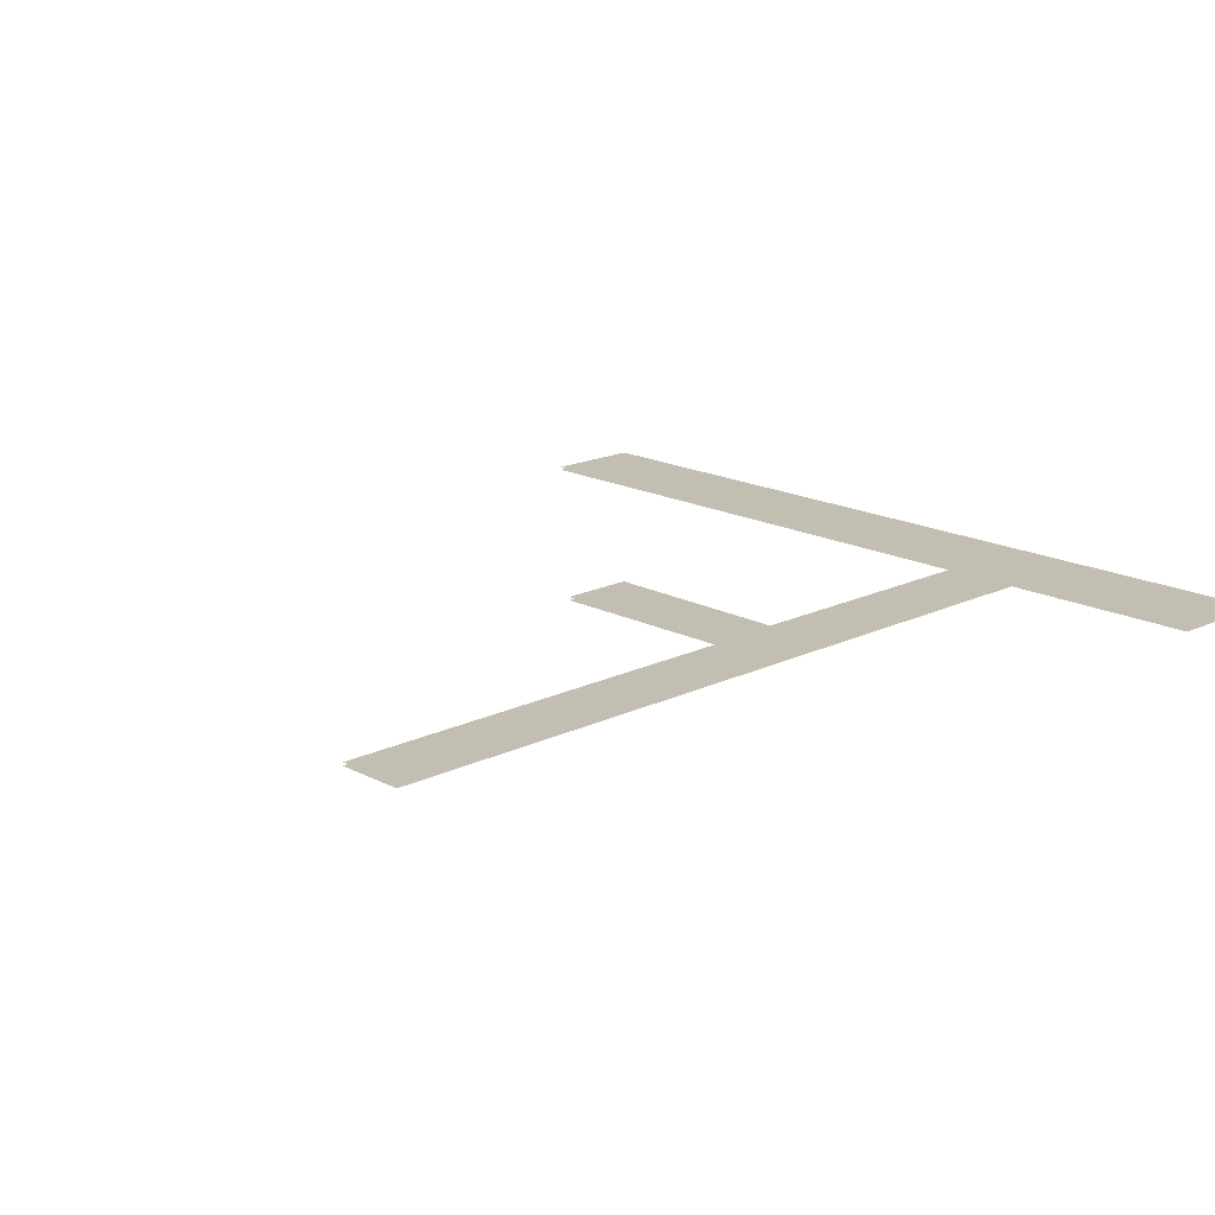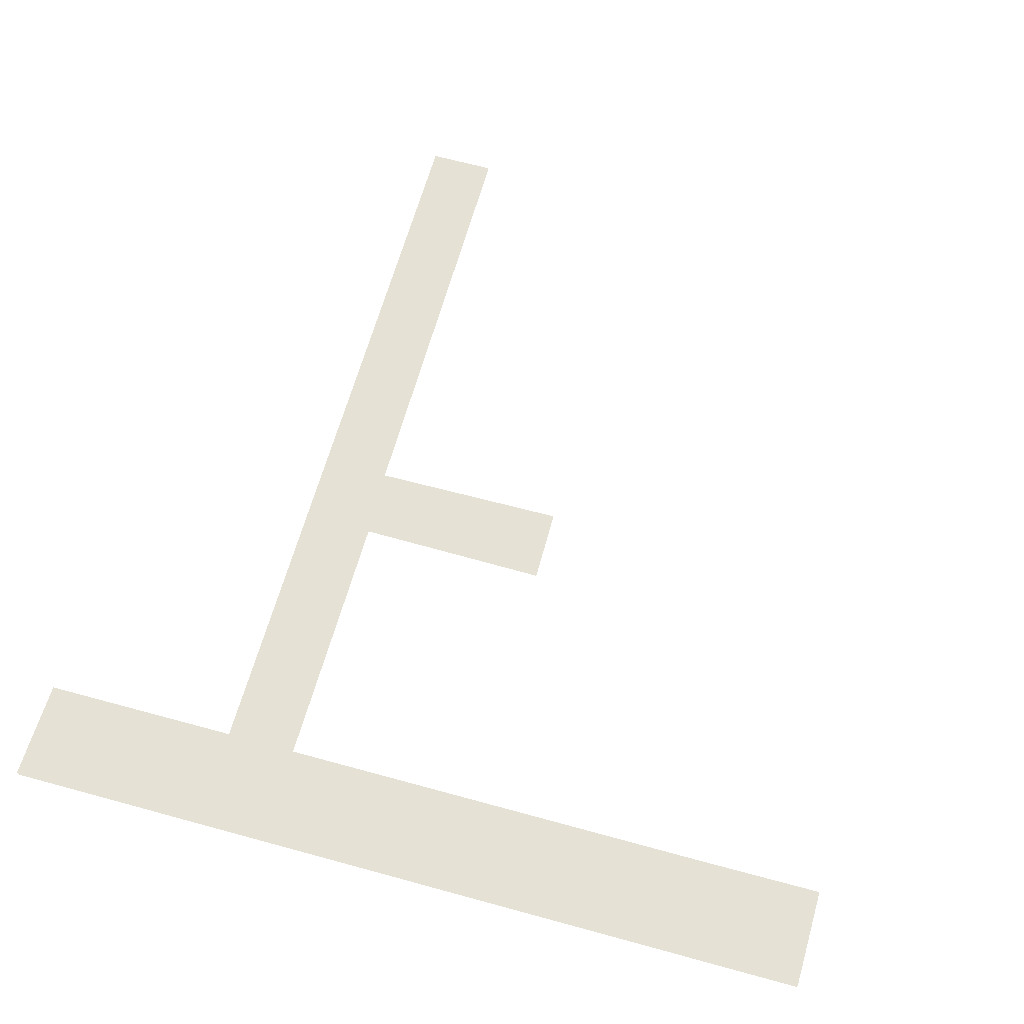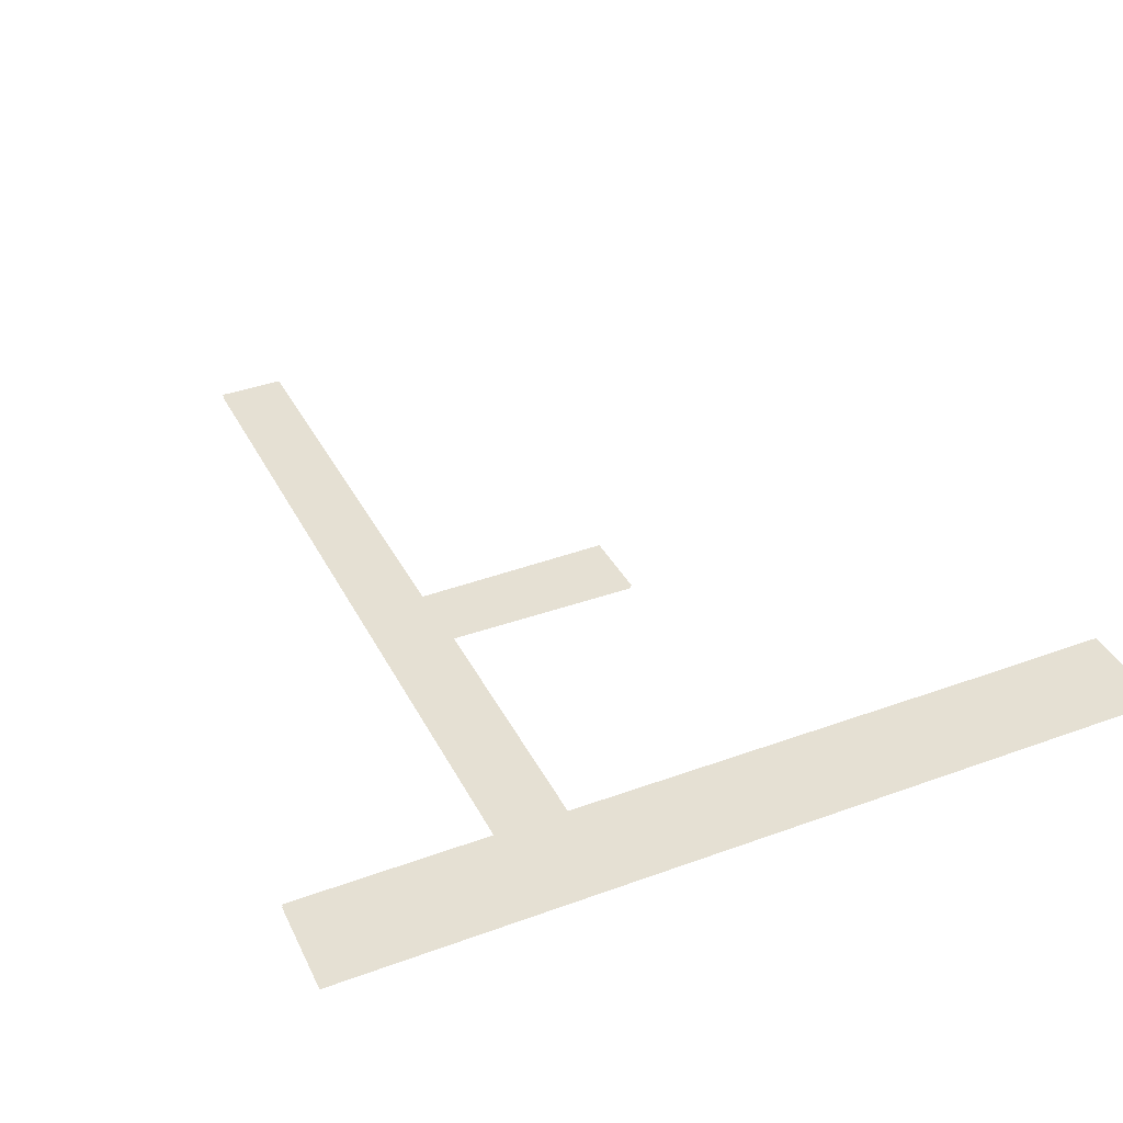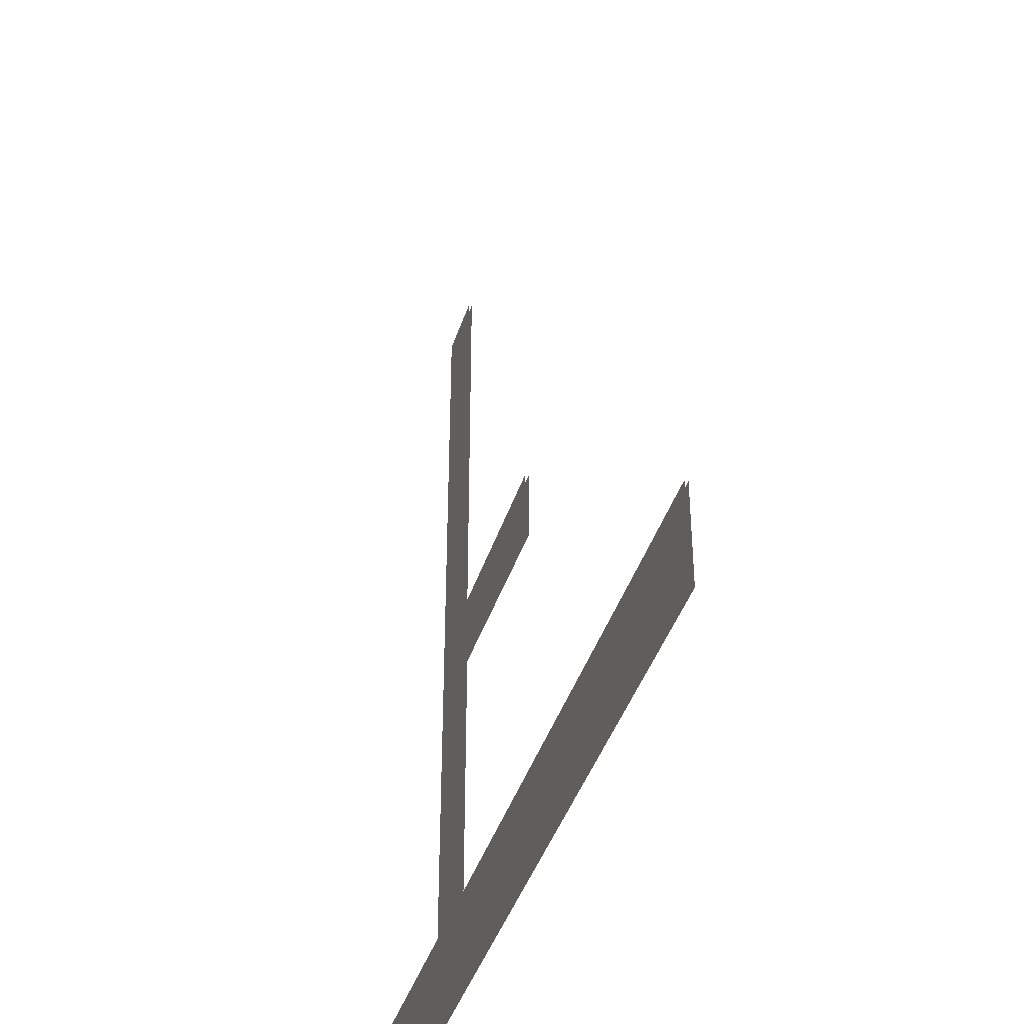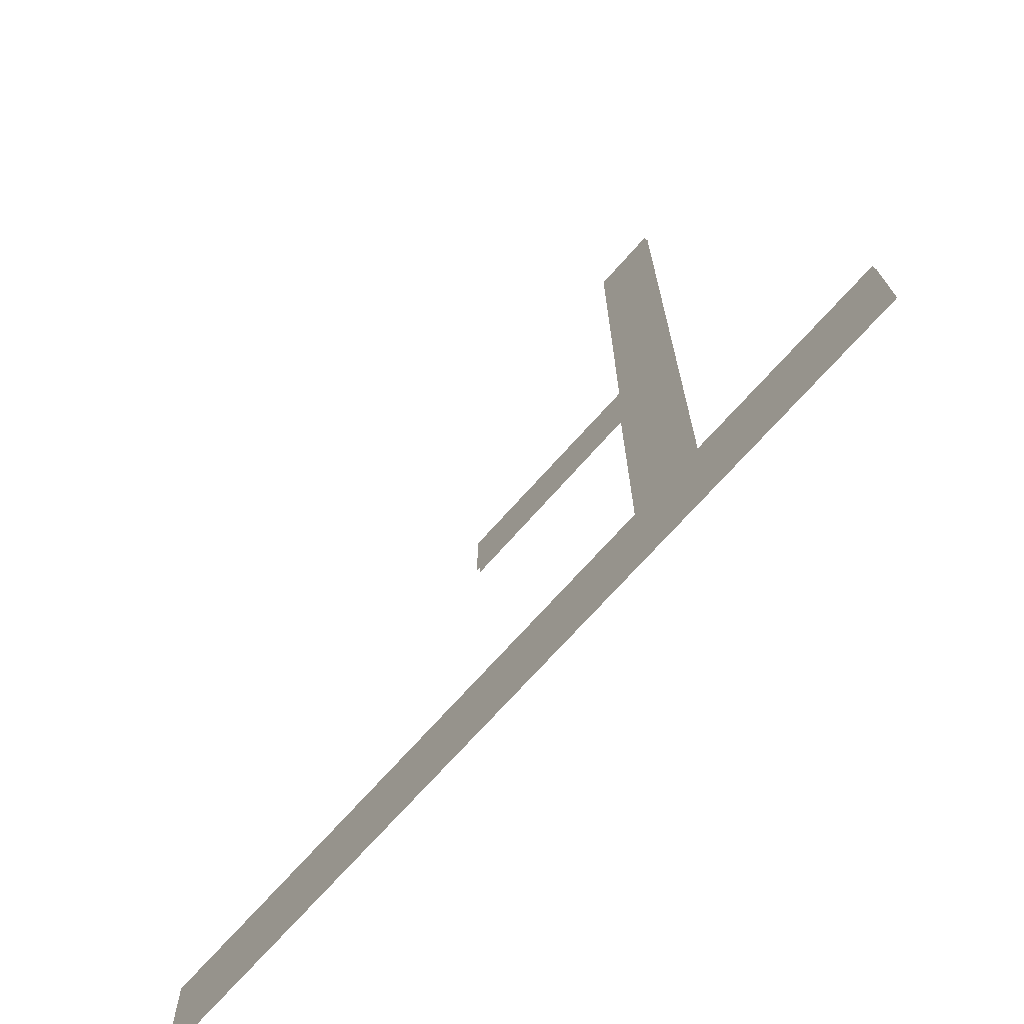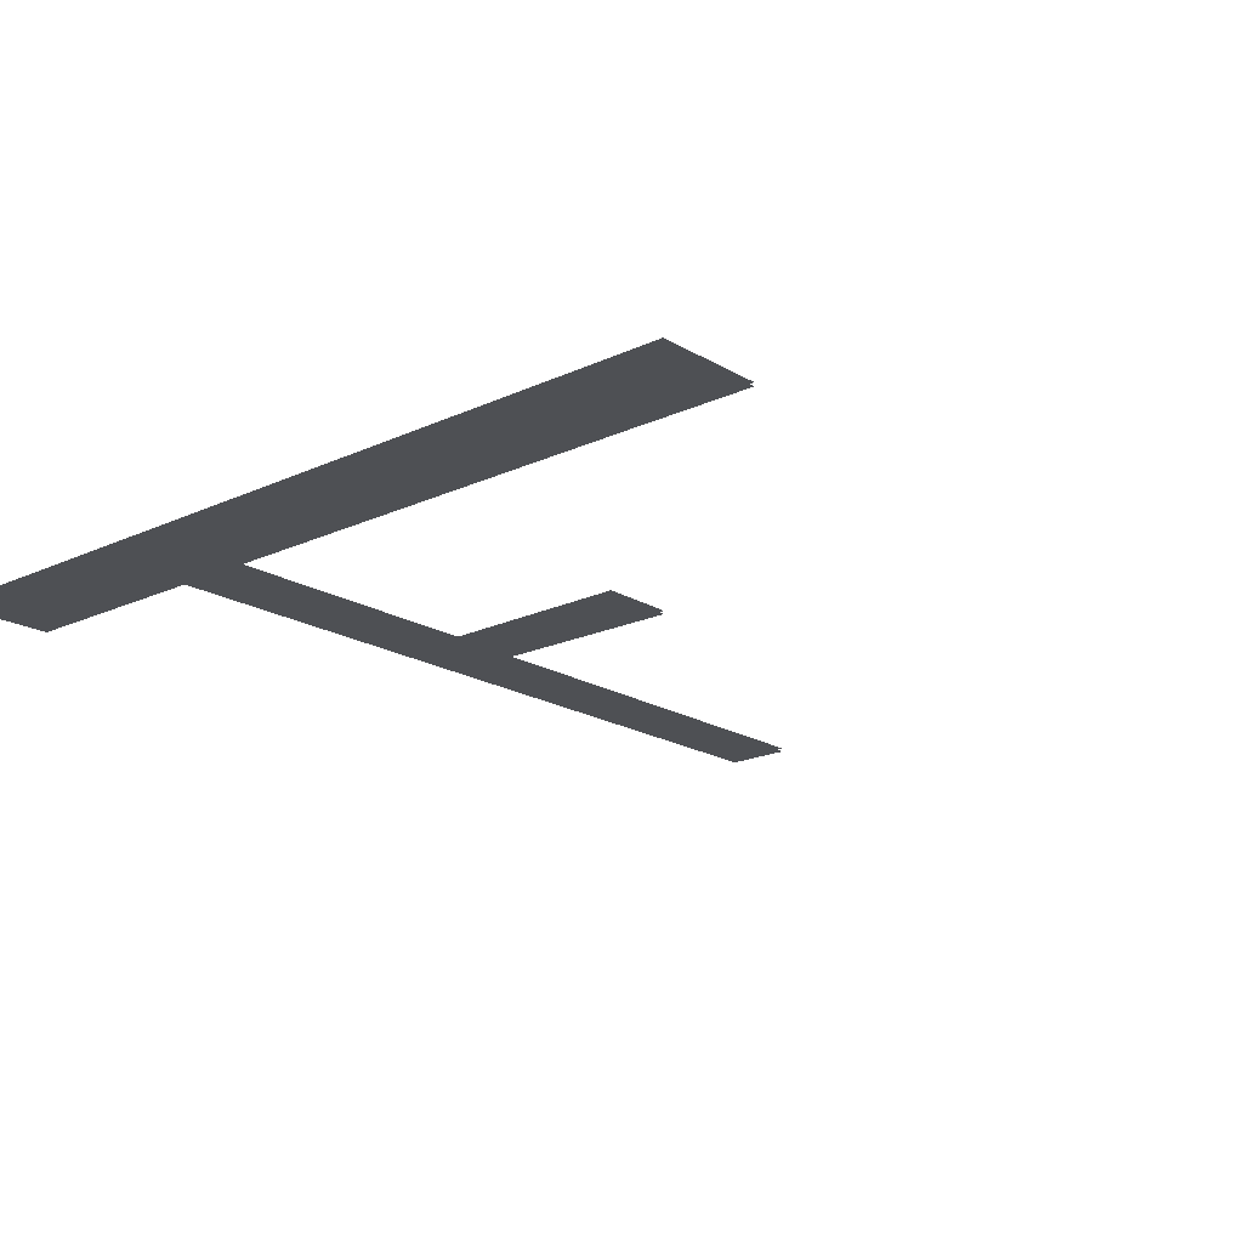
<metadata>
{"format":"obj","ext":"obj","renderer":"f3d","projection":"perspective","resolution":1024,"background":"white","views":[{"elev":17.4,"azim":-134.0,"up":"+Z"},{"elev":64.8,"azim":15.6,"up":"+Z"},{"elev":37.9,"azim":-24.9,"up":"+Z"},{"elev":-42.1,"azim":72.5,"up":"+Y"},{"elev":-71.1,"azim":-131.6,"up":"+Y"},{"elev":-19.0,"azim":41.4,"up":"+Z"}]}
</metadata>
<code>
o floor_1
v 13.09 -7.117 0
v 13.09 -7.117 -0.1
v 15.16 -7.116 0
v 15.16 -7.116 -0.1
v 15.18 -20.53 0
v 15.18 -20.53 -0.1
v 21.31 -20.48 0
v 21.31 -20.48 -0.1
v 21.33 -22.77 0
v 21.33 -22.77 -0.1
v 15.27 -22.71 0
v 15.27 -22.71 -0.1
v 15.24 -31.08 0
v 15.24 -31.08 -0.1
v 29.38 -31.07 0
v 29.38 -31.07 -0.1
v 33.03 -31.04 0
v 33.03 -31.04 -0.1
v 32.99 -34.19 0
v 32.99 -34.19 -0.1
v 6.733 -34.24 0
v 6.733 -34.24 -0.1
v 6.816 -31.1 0
v 6.816 -31.1 -0.1
v 13.03 -31.08 0
v 13.03 -31.08 -0.1
v 13.05 -23.23 0
v 13.05 -23.23 -0.1
v 13.04 -24.92 0
v 13.04 -24.92 -0.1
v 13.05 -23.59 0
v 13.05 -23.59 -0.1
f 5 1 27
f 28 2 6
f 5 3 1
f 2 4 6
f 15 19 17
f 18 20 16
f 19 13 21
f 22 14 20
f 13 25 21
f 22 26 14
f 25 23 21
f 22 24 26
f 25 11 29
f 30 12 26
f 31 11 27
f 28 12 32
f 31 29 11
f 12 30 32
f 11 5 27
f 28 6 12
f 11 7 5
f 6 8 12
f 11 9 7
f 8 10 12
f 13 19 15
f 16 20 14
f 11 25 13
f 14 26 12

</code>
